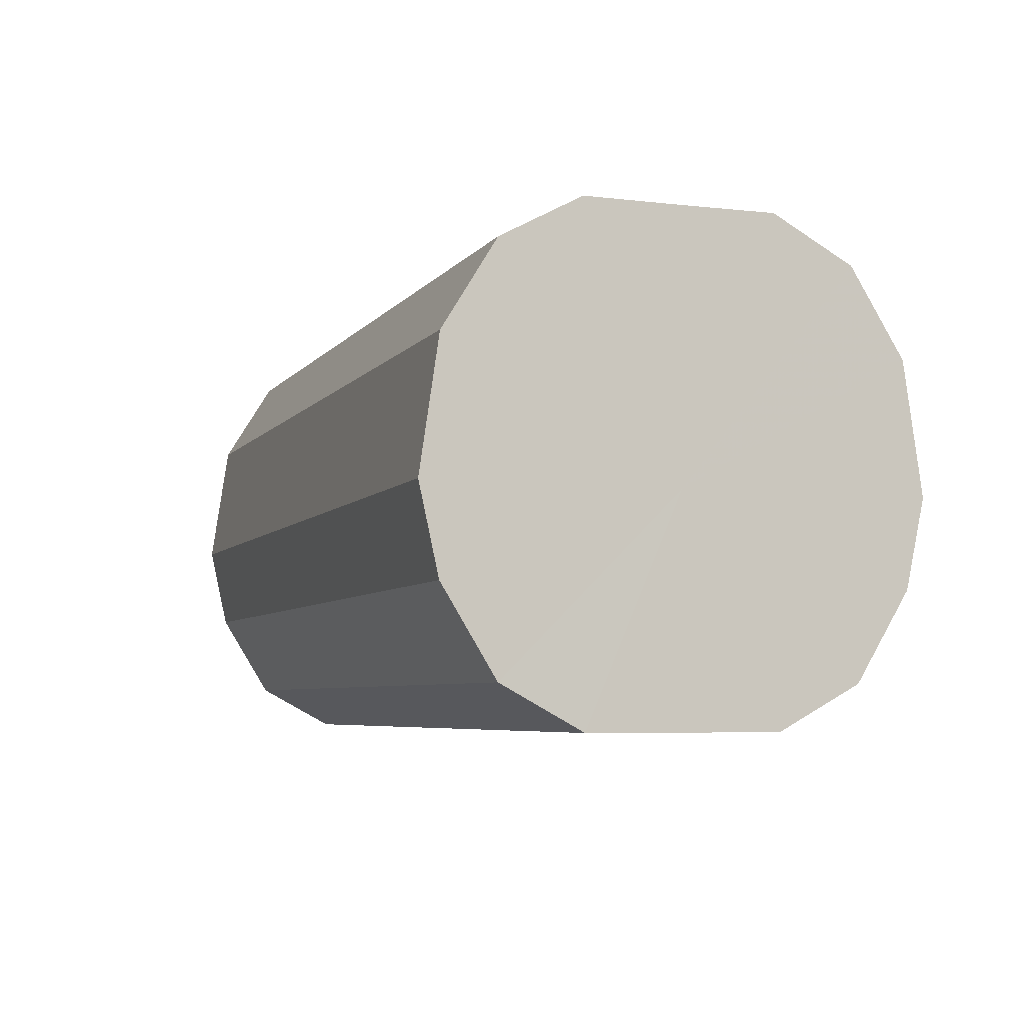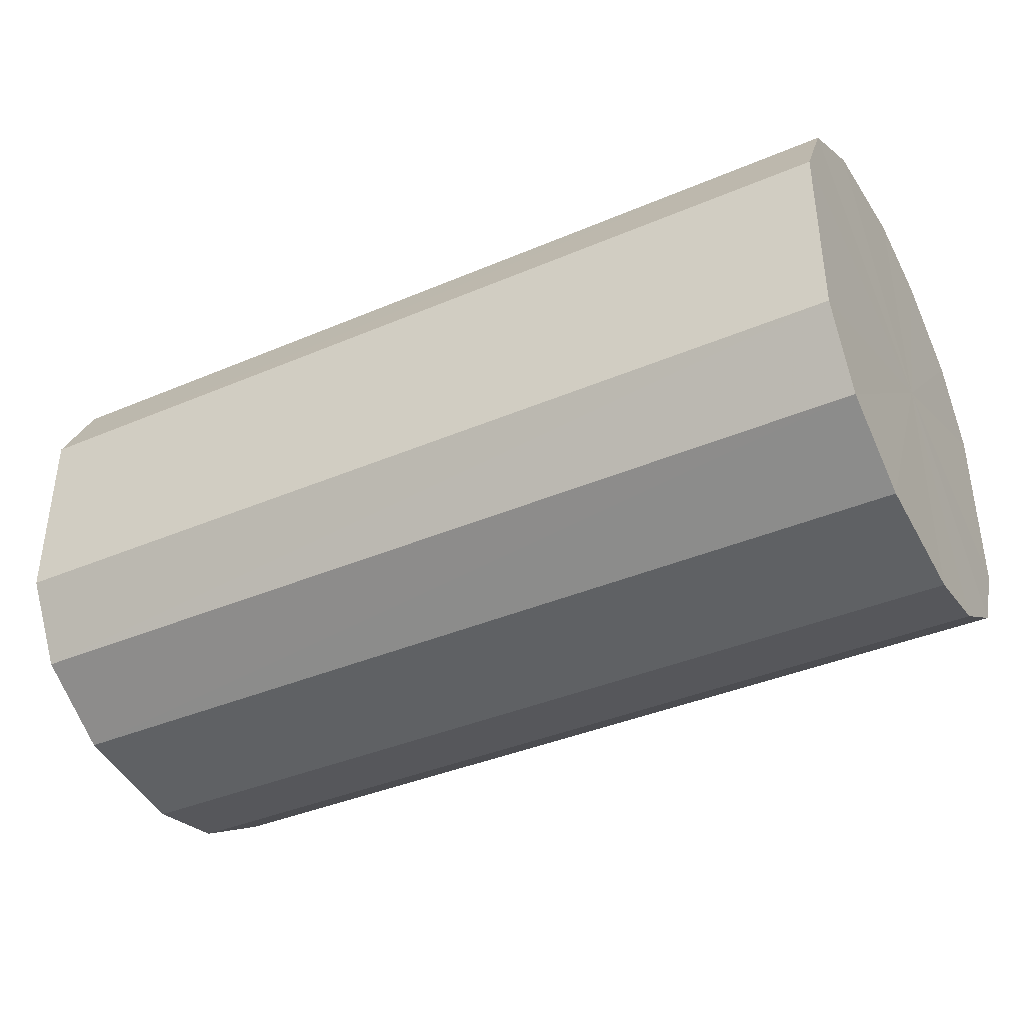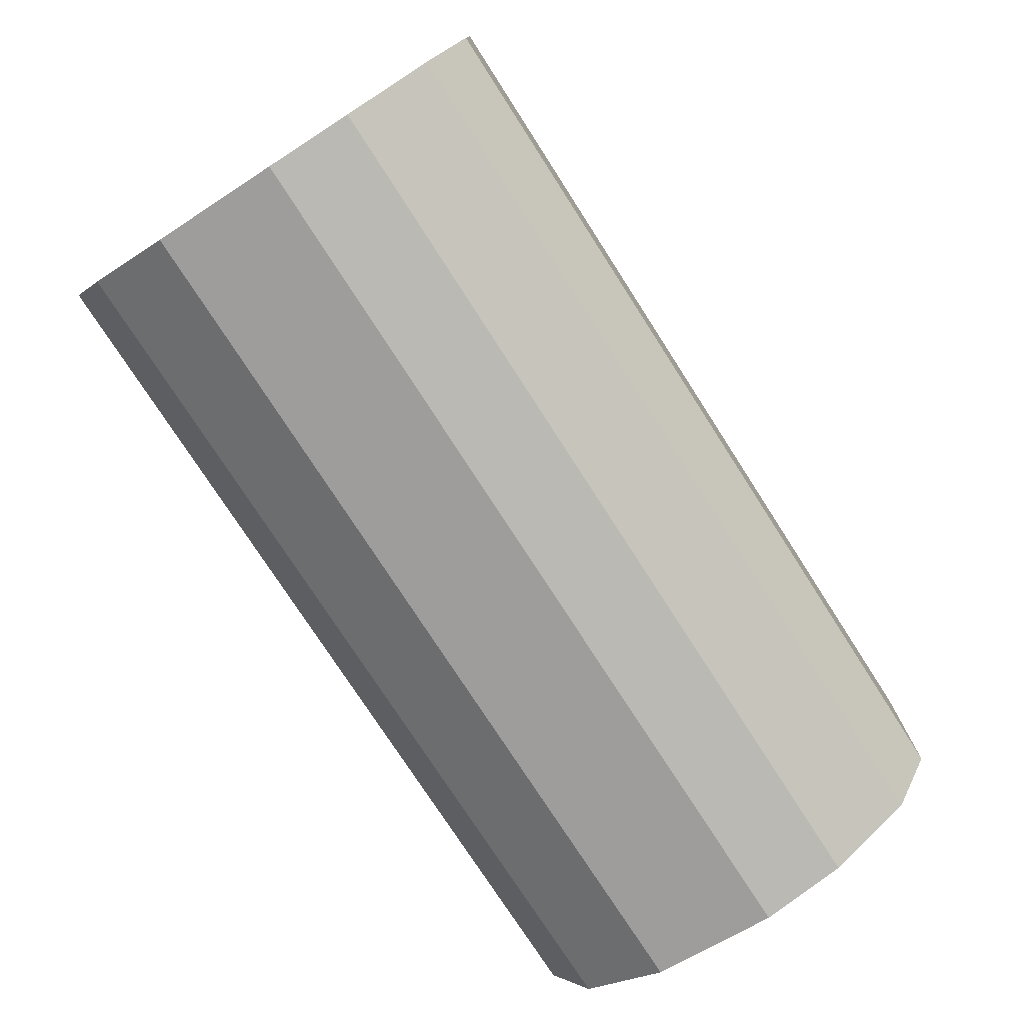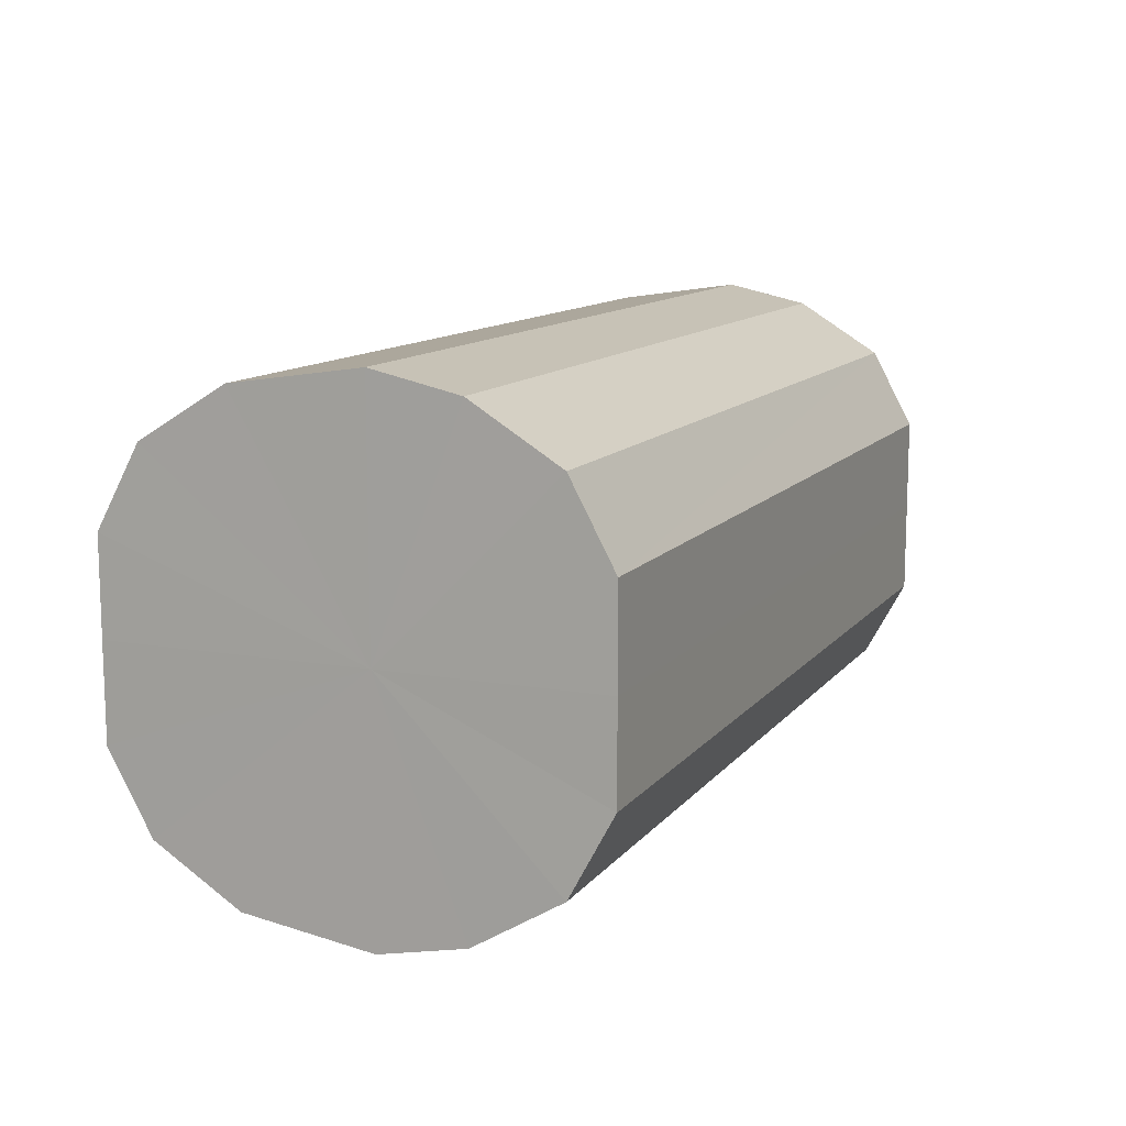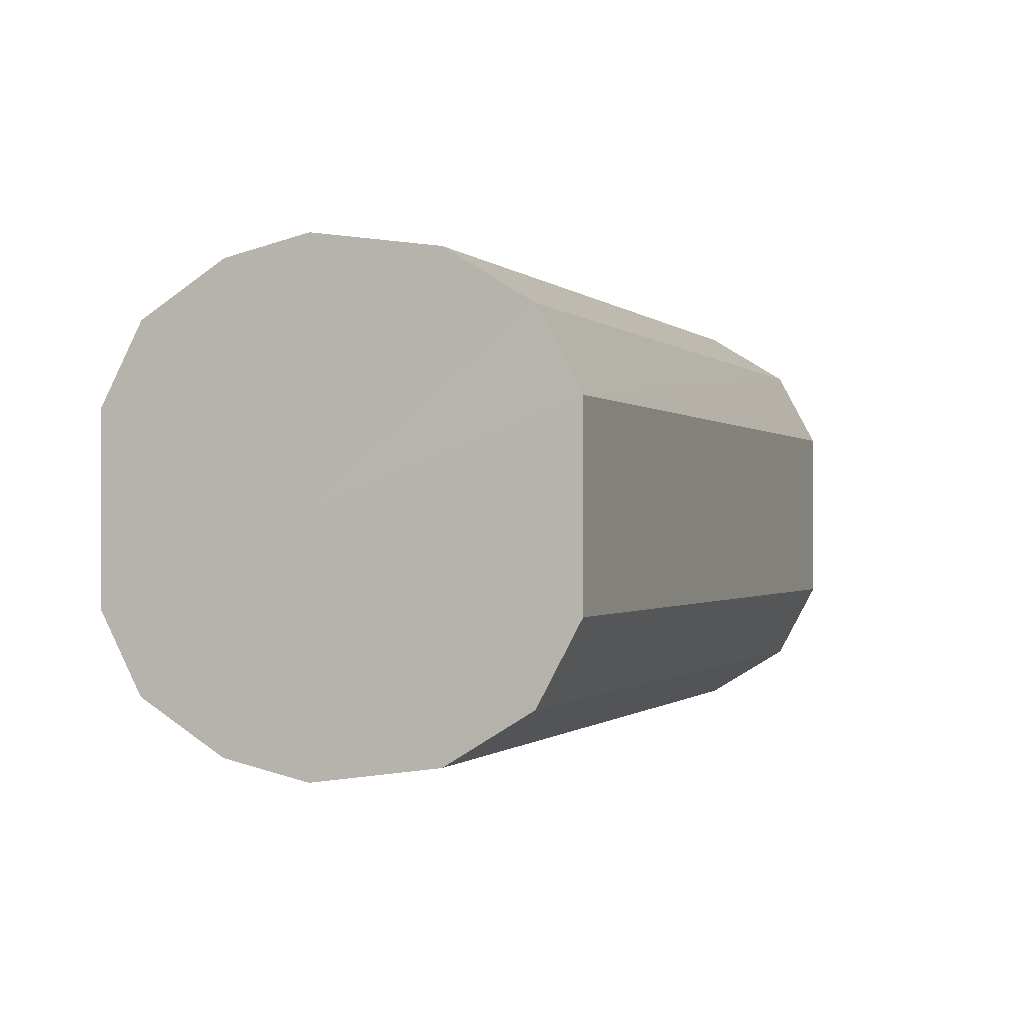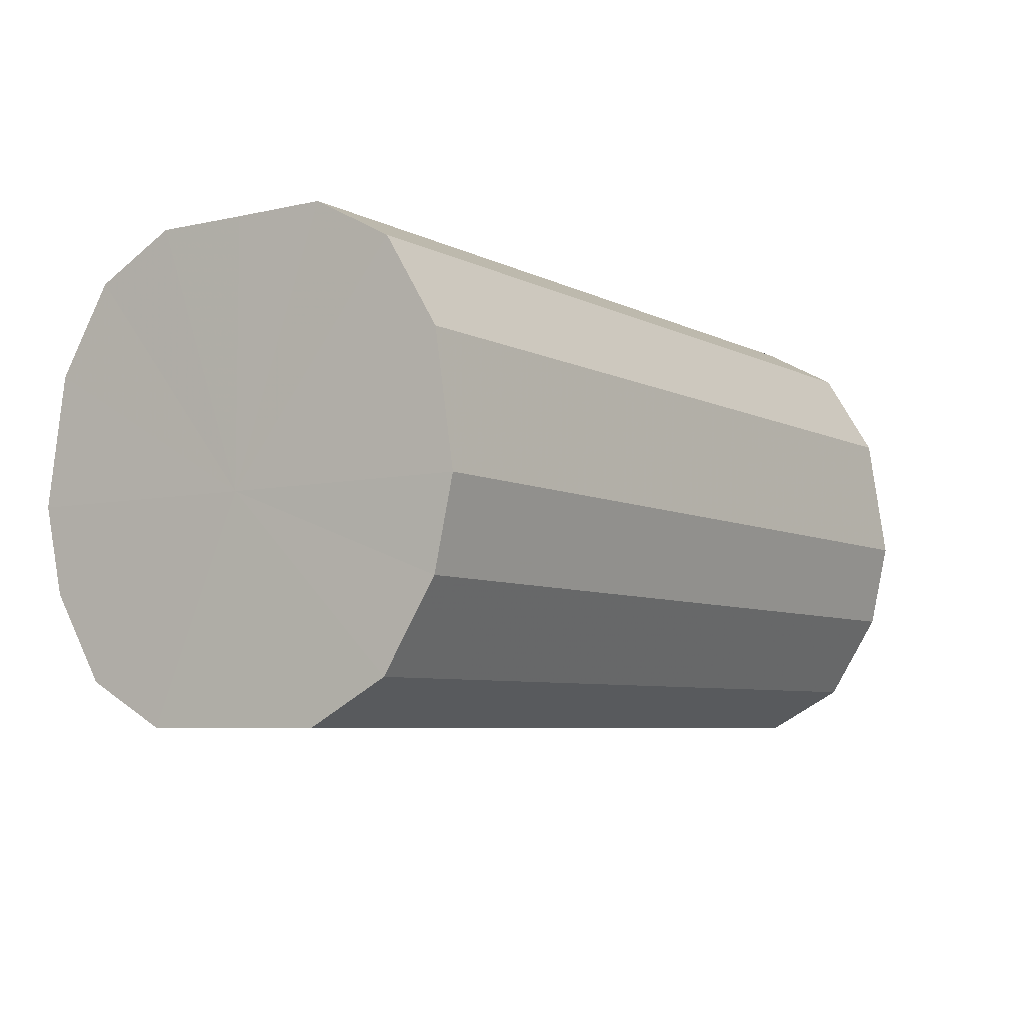
<metadata>
{"format":"obj","ext":"obj","renderer":"f3d","projection":"perspective","resolution":1024,"background":"white","views":[{"elev":-5.6,"azim":70.4,"up":"+Y"},{"elev":-38.9,"azim":-151.9,"up":"+Z"},{"elev":-76.2,"azim":-57.2,"up":"+Z"},{"elev":11.7,"azim":-67.1,"up":"+Z"},{"elev":-0.6,"azim":110.9,"up":"+Z"},{"elev":-6.2,"azim":-55.9,"up":"+Y"}]}
</metadata>
<code>
o 16431
v 2249 1880 14.08
v 2249 1880 14.11
v 2249 1880 14.08
v 2249 1880 14.12
v 2249 1880 14.11
v 2249 1880 14.06
v 2249 1880 14.06
v 2249 1880 14.14
v 2249 1880 14.12
v 2249 1880 14.04
v 2249 1880 14.04
v 2249 1880 14.14
v 2249 1880 14.14
v 2249 1880 14.03
v 2249 1880 14.03
v 2249 1880 14.14
v 2249 1880 14.14
v 2249 1880 14.03
v 2249 1880 14.03
v 2249 1880 14.12
v 2249 1880 14.14
v 2249 1880 14.03
v 2249 1880 14.03
v 2249 1880 14.11
v 2249 1880 14.12
v 2249 1880 14.04
v 2249 1880 14.04
v 2249 1880 14.08
v 2249 1880 14.11
v 2249 1880 14.06
v 2249 1880 14.06
v 2249 1880 14.08
v 2249 1880 14.08
v 2249 1880 14.11
v 2249 1880 14.11
v 2249 1880 14.12
v 2249 1880 14.12
v 2249 1880 14.06
v 2249 1880 14.08
v 2249 1880 14.04
v 2249 1880 14.06
v 2249 1880 14.14
v 2249 1880 14.14
v 2249 1880 14.03
v 2249 1880 14.04
v 2249 1880 14.03
v 2249 1880 14.03
v 2249 1880 14.14
v 2249 1880 14.14
v 2249 1880 14.03
v 2249 1880 14.03
v 2249 1880 14.04
v 2249 1880 14.03
v 2249 1880 14.14
v 2249 1880 14.14
v 2249 1880 14.06
v 2249 1880 14.04
v 2249 1880 14.08
v 2249 1880 14.06
v 2249 1880 14.12
v 2249 1880 14.12
v 2249 1880 14.11
v 2249 1880 14.08
v 2249 1880 14.11
v 2249 1880 14.08
v 2249 1880 14.11
v 2249 1880 14.08
v 2249 1880 14.12
v 2249 1880 14.06
v 2249 1880 14.14
v 2249 1880 14.04
v 2249 1880 14.14
v 2249 1880 14.03
v 2249 1880 14.14
v 2249 1880 14.03
v 2249 1880 14.12
v 2249 1880 14.03
v 2249 1880 14.11
v 2249 1880 14.04
v 2249 1880 14.08
v 2249 1880 14.06
v 2249 1880 14.08
v 2249 1880 14.08
v 2249 1880 14.11
v 2249 1880 14.06
v 2249 1880 14.12
v 2249 1880 14.04
v 2249 1880 14.14
v 2249 1880 14.03
v 2249 1880 14.14
v 2249 1880 14.03
v 2249 1880 14.14
v 2249 1880 14.03
v 2249 1880 14.12
v 2249 1880 14.04
v 2249 1880 14.11
v 2249 1880 14.06
v 2249 1880 14.08
f 1 2 3
f 2 4 5
f 6 1 7
f 4 8 9
f 10 6 11
f 8 12 13
f 14 10 15
f 12 16 17
f 18 14 19
f 16 20 21
f 22 18 23
f 20 24 25
f 26 22 27
f 24 28 29
f 30 26 31
f 28 30 32
f 33 34 35
f 35 36 37
f 38 39 33
f 40 41 38
f 37 42 43
f 44 45 40
f 46 47 44
f 43 48 49
f 50 51 46
f 52 53 50
f 49 54 55
f 56 57 52
f 58 59 56
f 55 60 61
f 62 63 58
f 61 64 62
f 65 66 67
f 65 68 66
f 65 67 69
f 65 70 68
f 65 69 71
f 65 72 70
f 65 71 73
f 65 74 72
f 65 73 75
f 65 76 74
f 65 75 77
f 65 78 76
f 65 77 79
f 65 80 78
f 65 79 81
f 65 81 80
f 82 83 84
f 82 85 83
f 82 84 86
f 82 87 85
f 82 86 88
f 82 89 87
f 82 88 90
f 82 91 89
f 82 90 92
f 82 93 91
f 82 92 94
f 82 95 93
f 82 94 96
f 82 97 95
f 82 96 98
f 82 98 97

</code>
